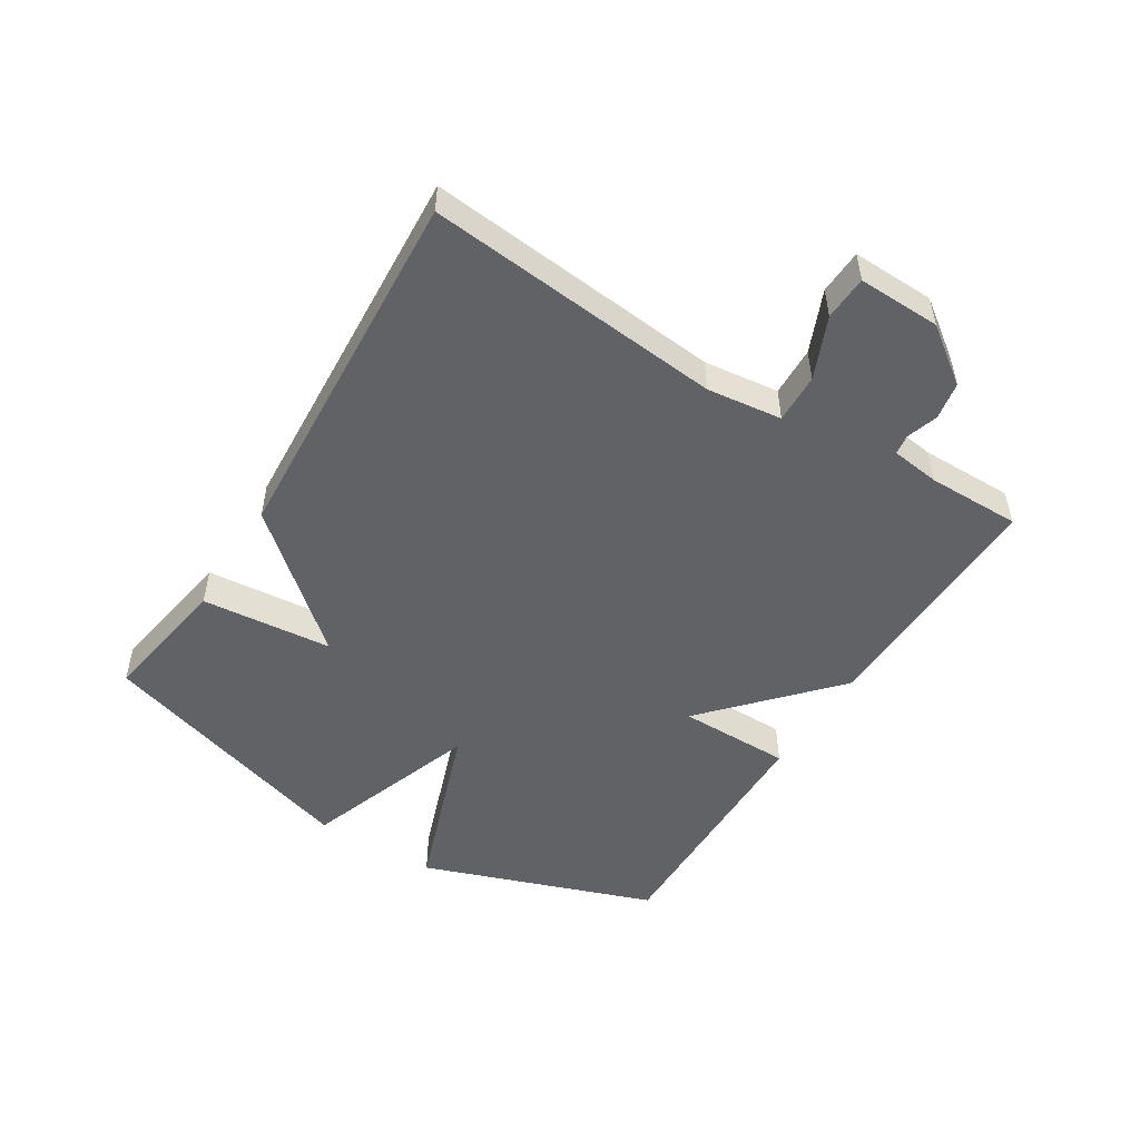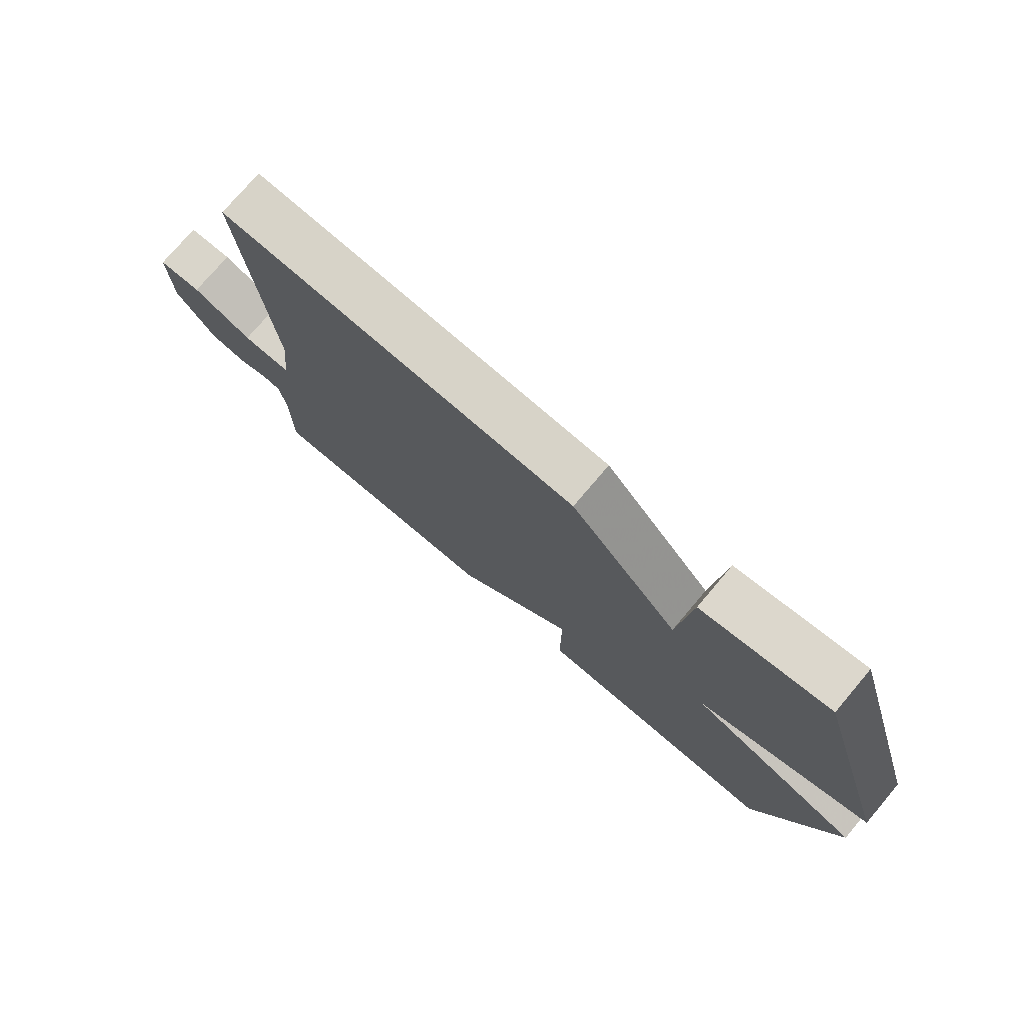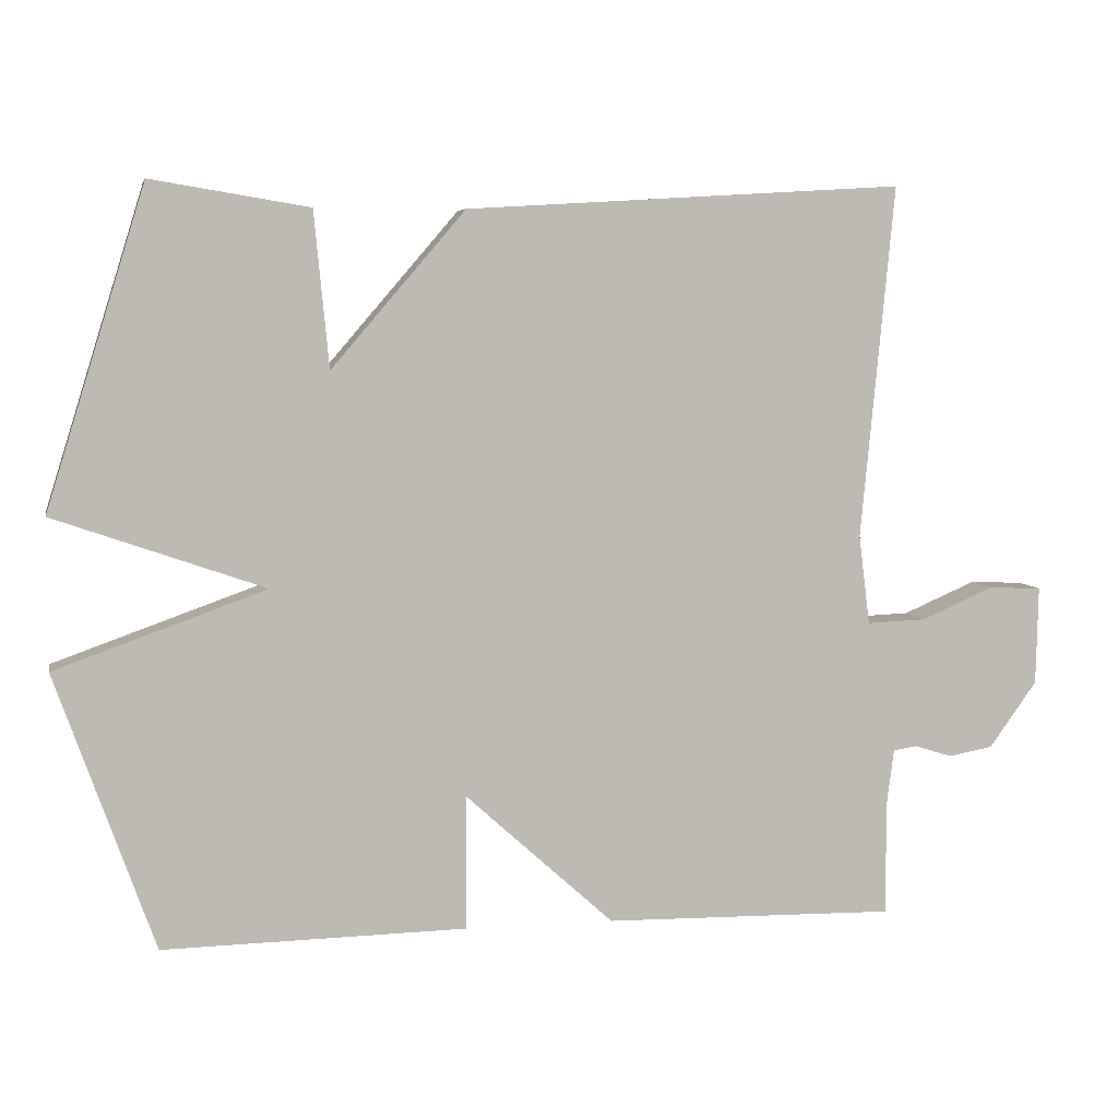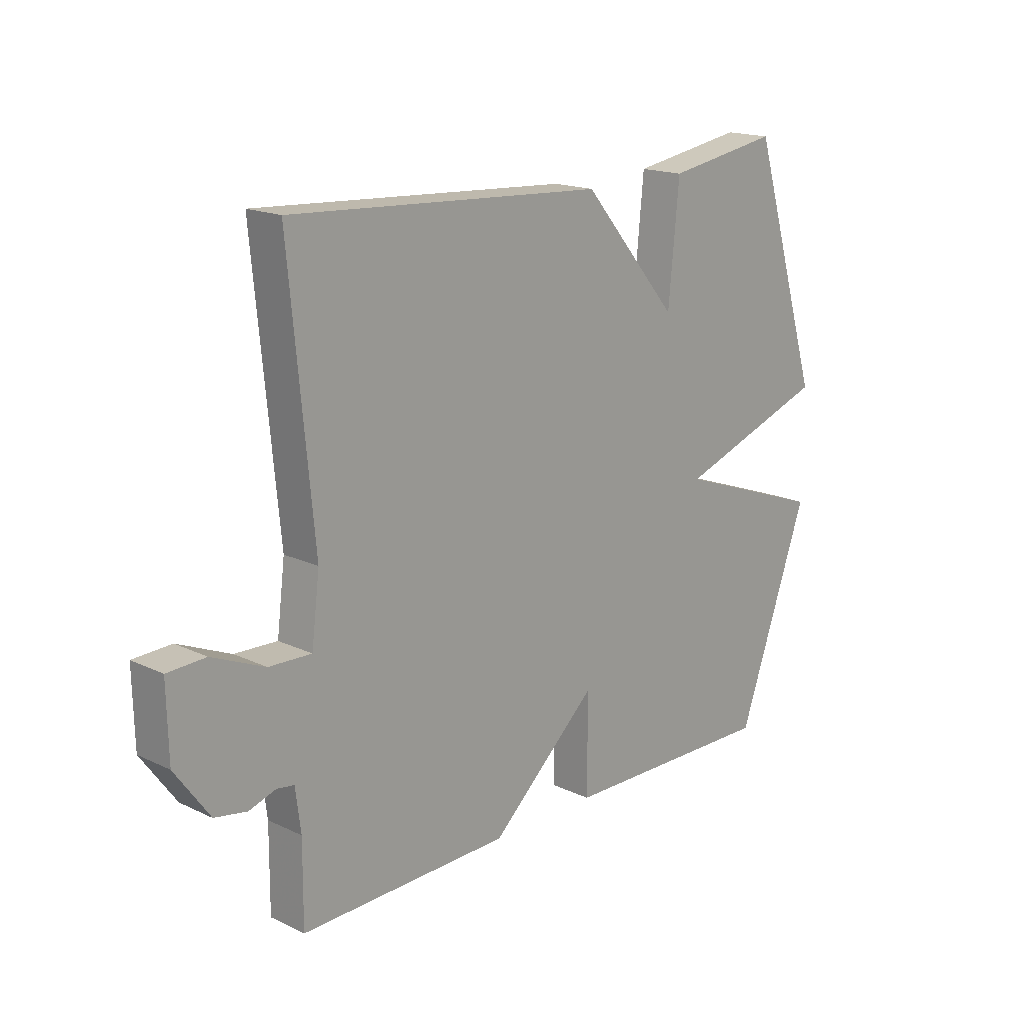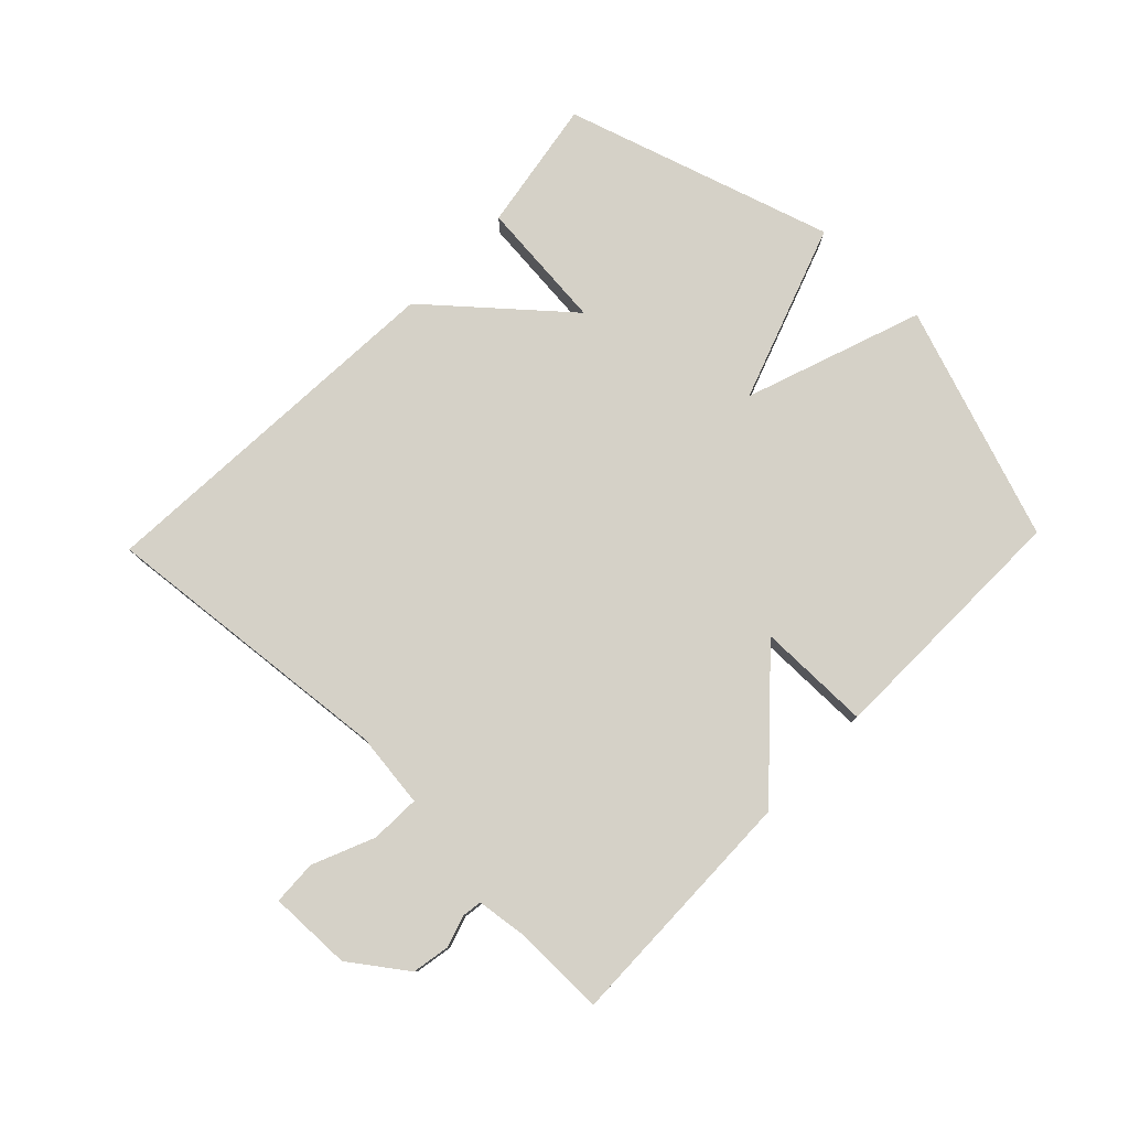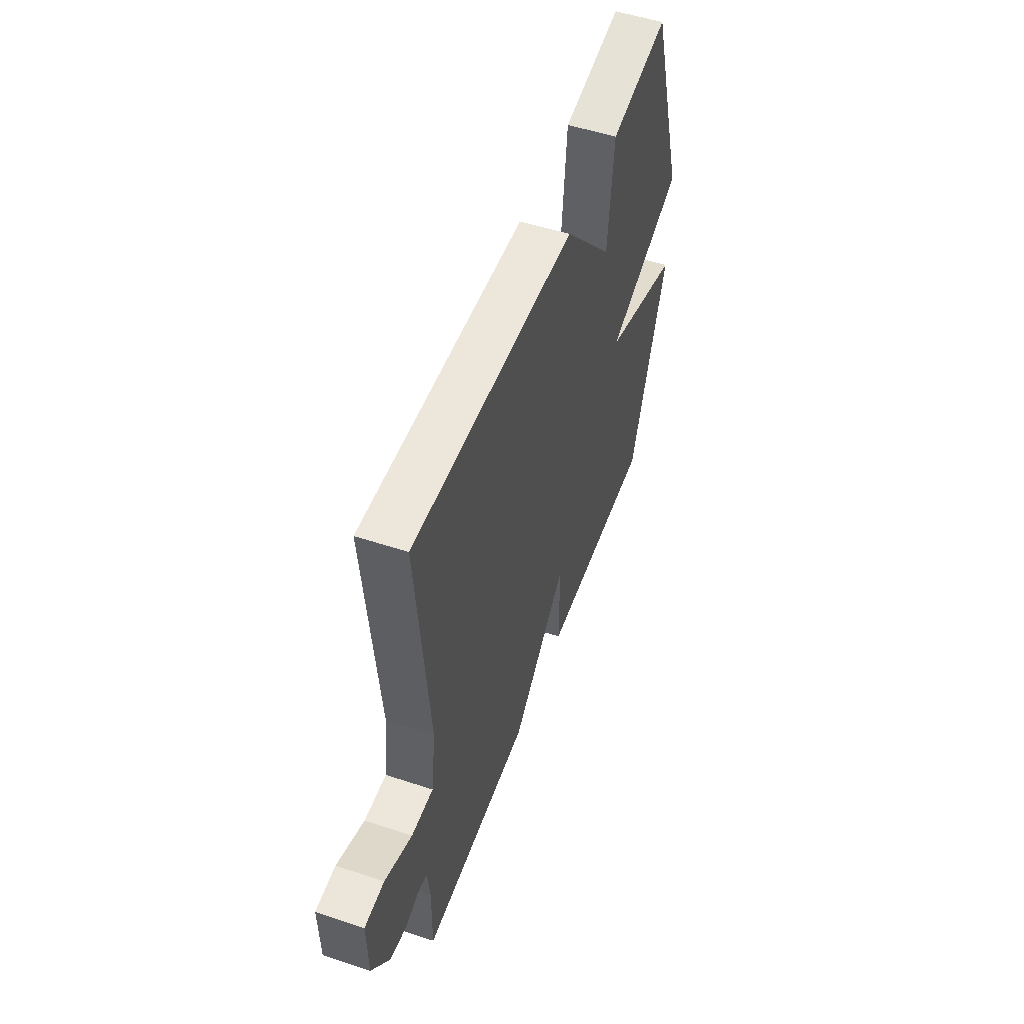
<metadata>
{"format":"obj","ext":"obj","renderer":"f3d","projection":"perspective","resolution":1024,"background":"white","views":[{"elev":-50.6,"azim":58.0,"up":"+Y"},{"elev":75.7,"azim":-139.7,"up":"+Z"},{"elev":6.0,"azim":-11.7,"up":"+Z"},{"elev":17.3,"azim":133.2,"up":"+Z"},{"elev":79.0,"azim":133.9,"up":"+Y"},{"elev":52.5,"azim":109.6,"up":"+Z"}]}
</metadata>
<code>
v 0.5 0.07 0.5
v 0.455 0.07 0.026
v 0.47 0.07 -0.094
v 0.549 0.07 -0.091
v 0.647 0.07 -0.049
v 0.718 0.07 -0.052
v 0.715 0.07 -0.184
v 0.651 0.07 -0.273
v 0.591 0.07 -0.284
v 0.541 0.07 -0.268
v 0.509 0.07 -0.273
v 0.499 0.07 -0.351
v 0.5 0.07 -0.5
v 0.108 0.07 -0.493
v -0.092 0.07 -0.312
v -0.092 0.07 -0.493
v -0.5 0.07 -0.5
v -0.633 0.07 -0.128
v -0.35 0.07 -0.027
v -0.633 0.07 0.072
v -0.5 0.07 0.5
v -0.288 0.07 0.465
v -0.268 0.07 0.256
v -0.088 0.07 0.465
v 0.5 0 0.5
v 0.455 0 0.026
v 0.47 0 -0.094
v 0.549 0 -0.091
v 0.647 0 -0.049
v 0.718 0 -0.052
v 0.715 0 -0.184
v 0.651 0 -0.273
v 0.591 0 -0.284
v 0.541 0 -0.268
v 0.509 0 -0.273
v 0.499 0 -0.351
v 0.5 0 -0.5
v 0.108 0 -0.493
v -0.092 0 -0.312
v -0.092 0 -0.493
v -0.5 0 -0.5
v -0.633 0 -0.128
v -0.35 0 -0.027
v -0.633 0 0.072
v -0.5 0 0.5
v -0.288 0 0.465
v -0.268 0 0.256
v -0.088 0 0.465
f 23 24 1 2
f 21 22 23
f 20 21 23
f 19 20 23
f 19 23 2 3
f 17 18 19
f 16 17 19
f 15 16 19
f 15 19 3
f 14 15 3
f 13 14 3
f 12 13 3
f 11 12 3
f 10 11 3 4
f 8 9 10
f 7 8 10
f 6 7 10
f 5 6 10
f 4 5 10
f 26 25 48 47
f 47 46 45
f 47 45 44
f 47 44 43
f 27 26 47 43
f 43 42 41
f 43 41 40
f 43 40 39
f 27 43 39
f 27 39 38
f 27 38 37
f 27 37 36
f 27 36 35
f 28 27 35 34
f 34 33 32
f 34 32 31
f 34 31 30
f 34 30 29
f 34 29 28
f 1 25 26 2
f 2 26 27 3
f 3 27 28 4
f 4 28 29 5
f 5 29 30 6
f 6 30 31 7
f 7 31 32 8
f 8 32 33 9
f 9 33 34 10
f 10 34 35 11
f 11 35 36 12
f 12 36 37 13
f 13 37 38 14
f 14 38 39 15
f 15 39 40 16
f 16 40 41 17
f 17 41 42 18
f 18 42 43 19
f 19 43 44 20
f 20 44 45 21
f 21 45 46 22
f 22 46 47 23
f 23 47 48 24
f 24 48 25 1

</code>
